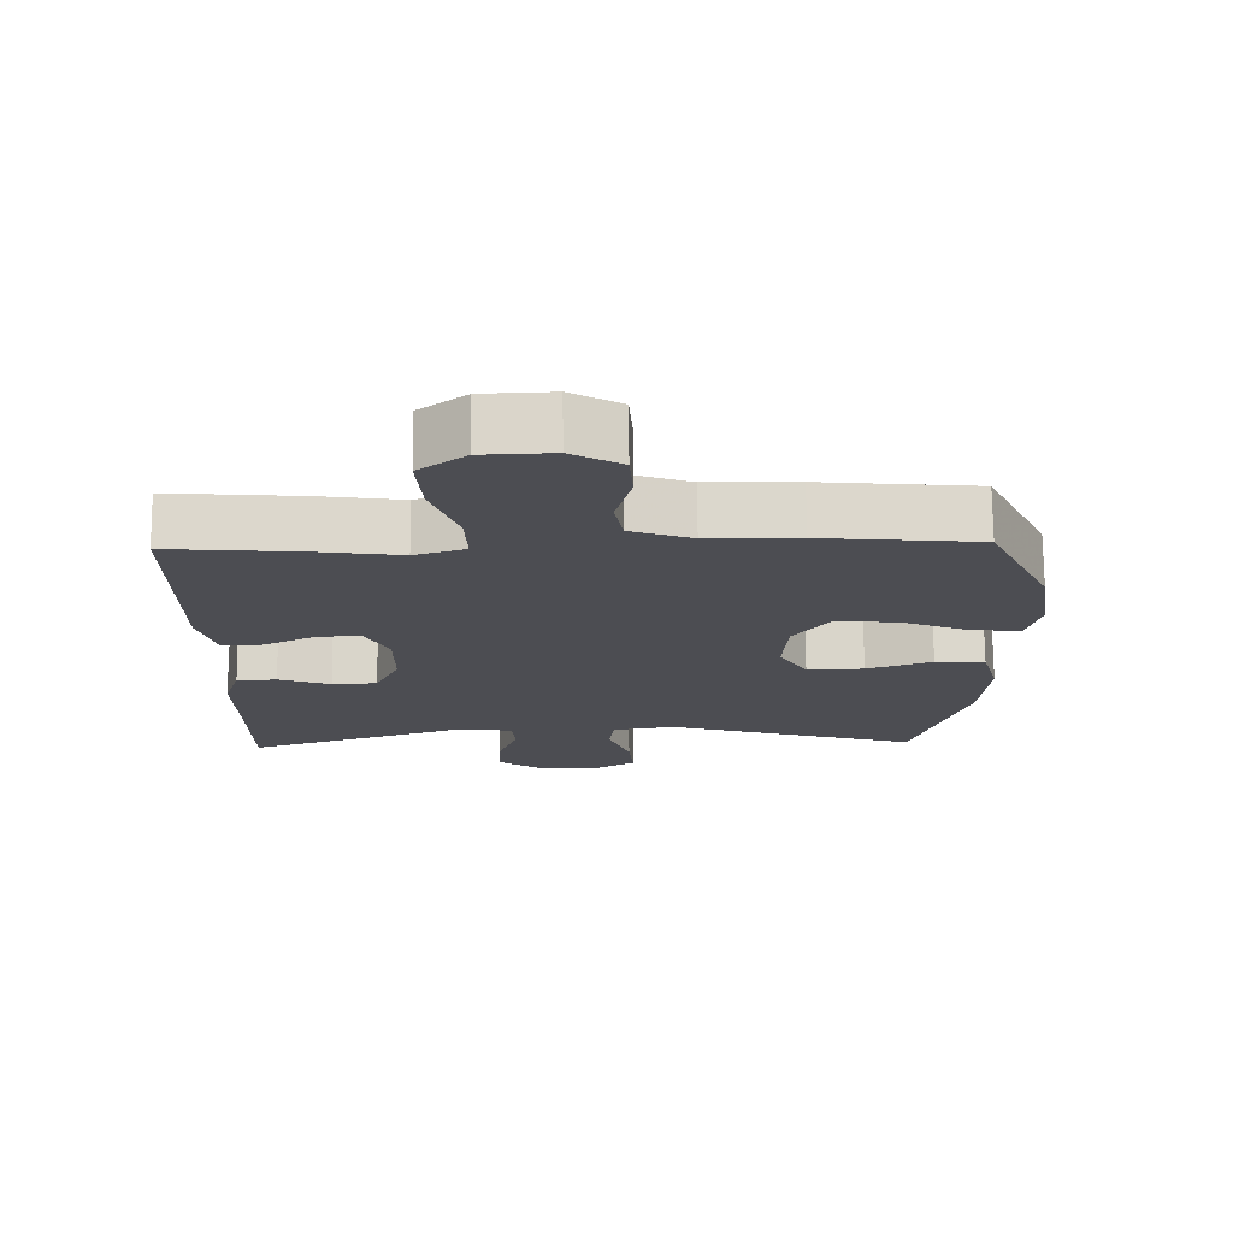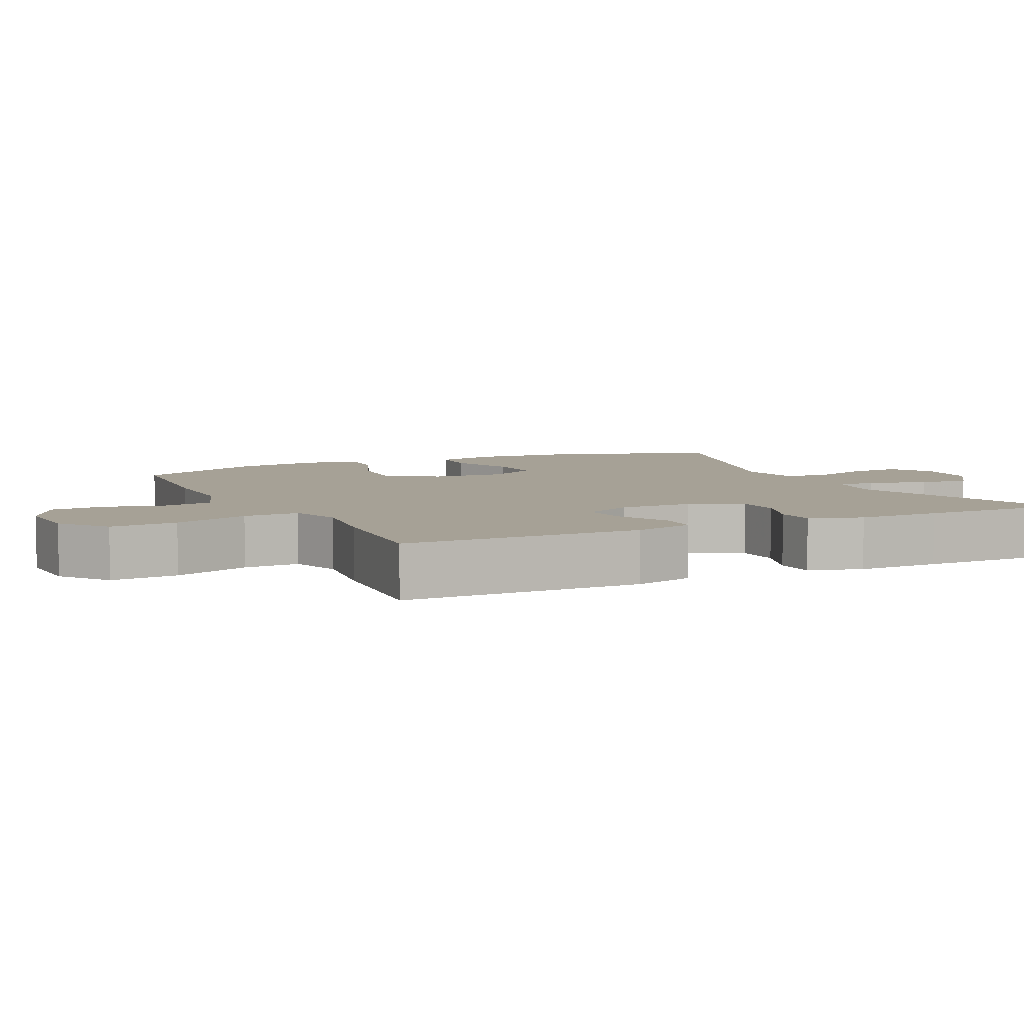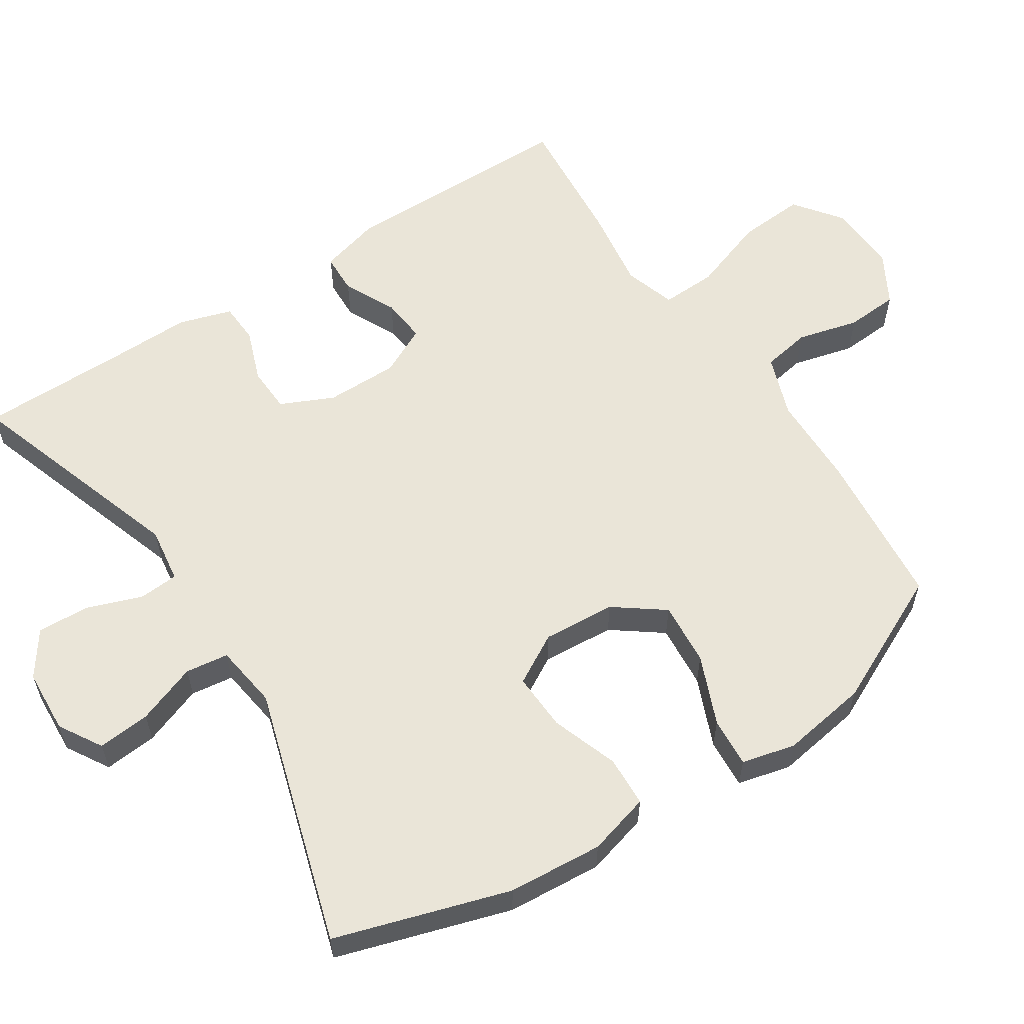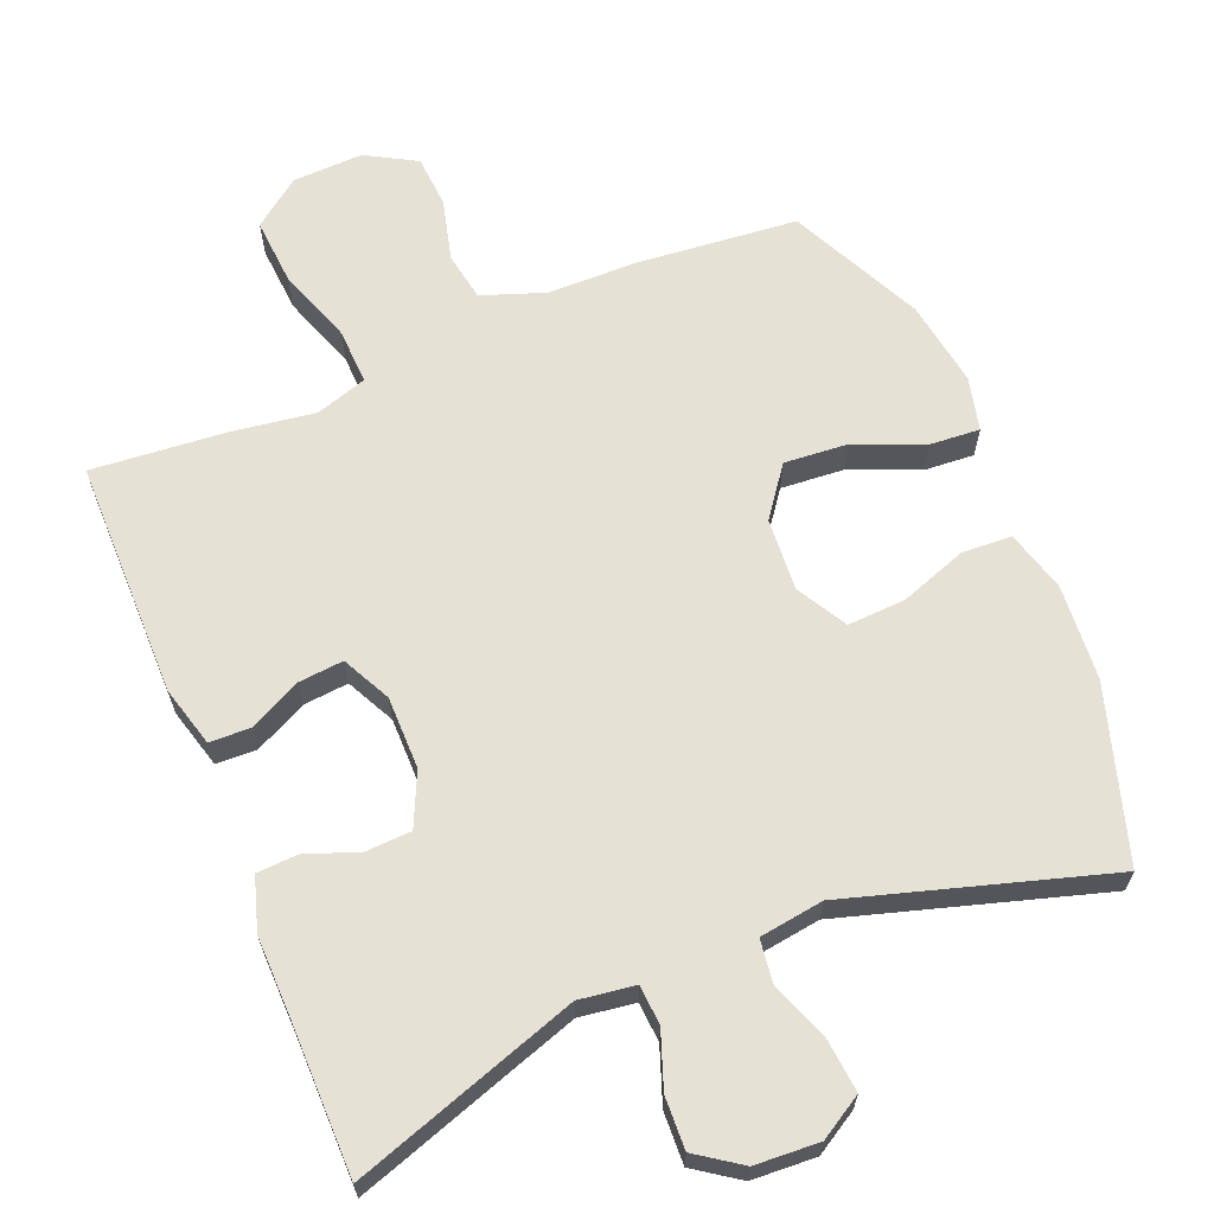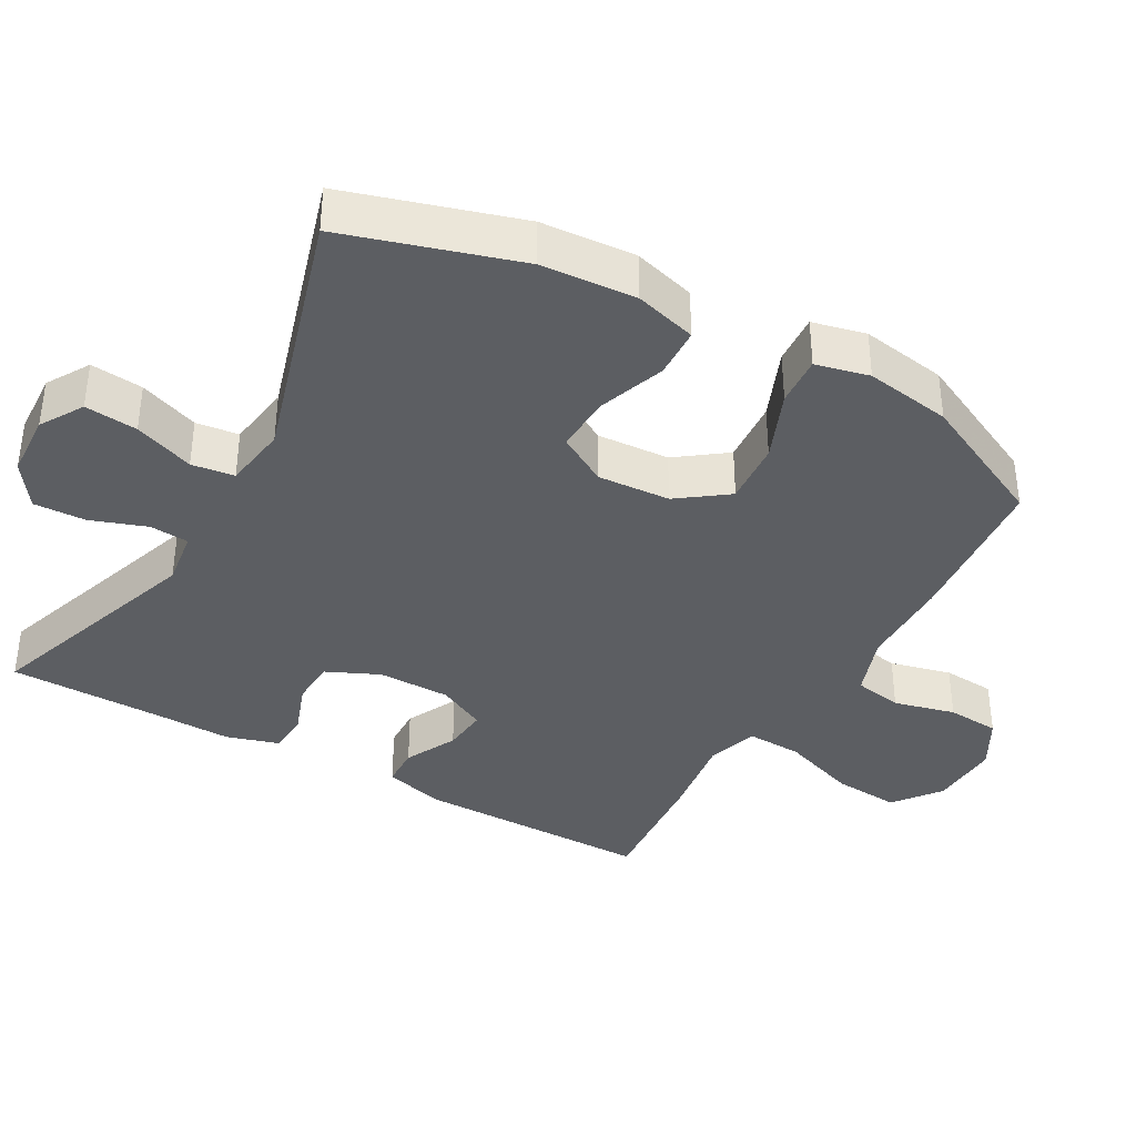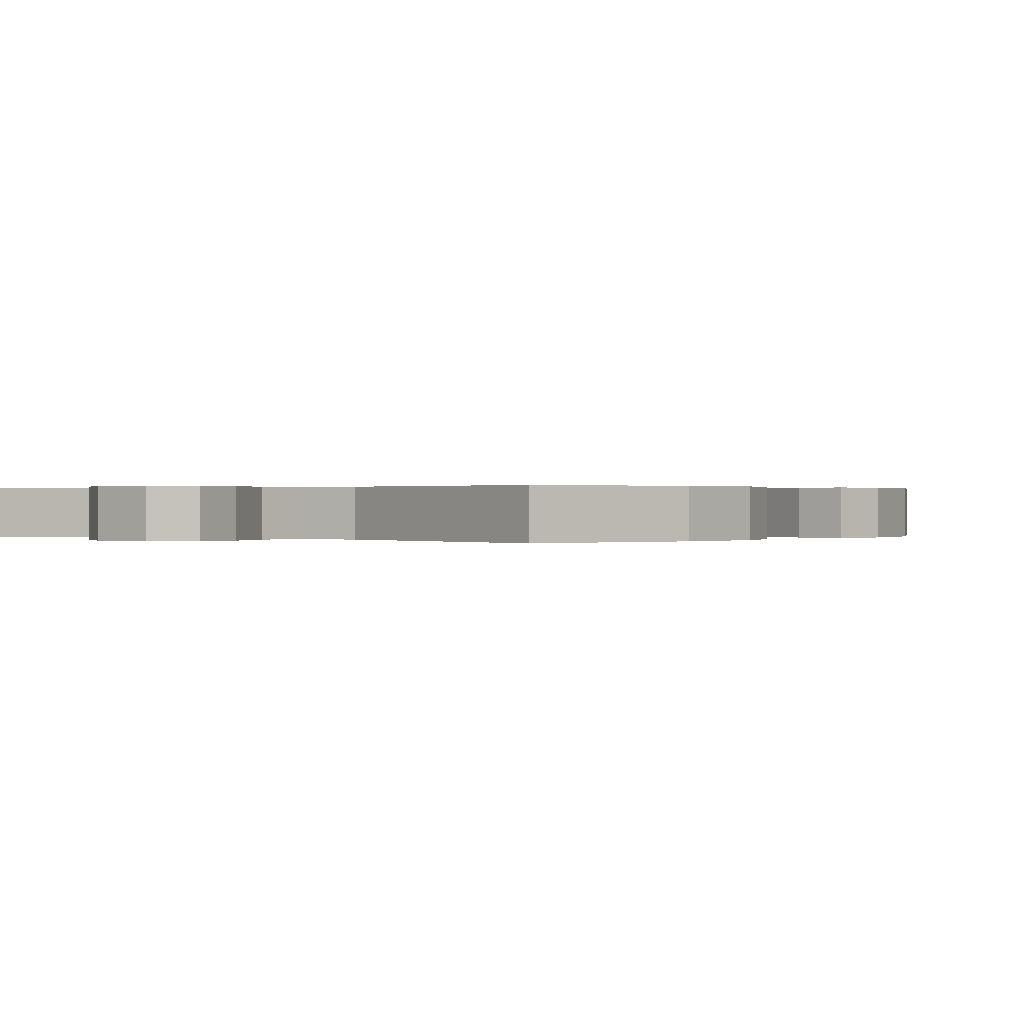
<metadata>
{"format":"obj","ext":"obj","renderer":"f3d","projection":"perspective","resolution":1024,"background":"white","views":[{"elev":73.6,"azim":179.5,"up":"+Z"},{"elev":6.2,"azim":64.3,"up":"+Y"},{"elev":58.7,"azim":-123.0,"up":"+Y"},{"elev":64.7,"azim":157.7,"up":"+Y"},{"elev":-37.8,"azim":-119.6,"up":"+Y"},{"elev":0.2,"azim":-144.0,"up":"+Y"}]}
</metadata>
<code>
v -0.5 0.07 -0.5
v -0.575 0.07 -0.257
v -0.585 0.07 -0.124
v -0.561 0.07 -0.037
v -0.49 0.07 -0.034
v -0.397 0.07 -0.067
v -0.316 0.07 -0.071
v -0.276 0.07 -0.001
v -0.283 0.07 0.101
v -0.334 0.07 0.17
v -0.423 0.07 0.163
v -0.52 0.07 0.123
v -0.59 0.07 0.118
v -0.608 0.07 0.193
v -0.589 0.07 0.314
v -0.5 0.07 0.5
v -0.277 0.07 0.521
v -0.148 0.07 0.523
v -0.061 0.07 0.554
v -0.049 0.07 0.622
v -0.071 0.07 0.708
v -0.066 0.07 0.782
v 0.005 0.07 0.822
v 0.104 0.07 0.818
v 0.17 0.07 0.768
v 0.163 0.07 0.674
v 0.126 0.07 0.568
v 0.123 0.07 0.49
v 0.195 0.07 0.467
v 0.312 0.07 0.484
v 0.5 0.07 0.5
v 0.501 0.07 0.166
v 0.478 0.07 0.082
v 0.421 0.07 0.08
v 0.348 0.07 0.116
v 0.285 0.07 0.122
v 0.251 0.07 0.054
v 0.251 0.07 -0.048
v 0.285 0.07 -0.122
v 0.349 0.07 -0.125
v 0.423 0.07 -0.098
v 0.48 0.07 -0.101
v 0.503 0.07 -0.175
v 0.501 0.07 -0.291
v 0.5 0.07 -0.5
v 0.184 0.07 -0.394
v 0.106 0.07 -0.405
v 0.102 0.07 -0.46
v 0.13 0.07 -0.538
v 0.133 0.07 -0.611
v 0.071 0.07 -0.654
v -0.019 0.07 -0.659
v -0.079 0.07 -0.623
v -0.072 0.07 -0.549
v -0.041 0.07 -0.465
v -0.049 0.07 -0.405
v -0.139 0.07 -0.392
v -0.5 0 -0.5
v -0.575 0 -0.257
v -0.585 0 -0.124
v -0.561 0 -0.037
v -0.49 0 -0.034
v -0.397 0 -0.067
v -0.316 0 -0.071
v -0.276 0 -0.001
v -0.283 0 0.101
v -0.334 0 0.17
v -0.423 0 0.163
v -0.52 0 0.123
v -0.59 0 0.118
v -0.608 0 0.193
v -0.589 0 0.314
v -0.5 0 0.5
v -0.277 0 0.521
v -0.148 0 0.523
v -0.061 0 0.554
v -0.049 0 0.622
v -0.071 0 0.708
v -0.066 0 0.782
v 0.005 0 0.822
v 0.104 0 0.818
v 0.17 0 0.768
v 0.163 0 0.674
v 0.126 0 0.568
v 0.123 0 0.49
v 0.195 0 0.467
v 0.312 0 0.484
v 0.5 0 0.5
v 0.501 0 0.166
v 0.478 0 0.082
v 0.421 0 0.08
v 0.348 0 0.116
v 0.285 0 0.122
v 0.251 0 0.054
v 0.251 0 -0.048
v 0.285 0 -0.122
v 0.349 0 -0.125
v 0.423 0 -0.098
v 0.48 0 -0.101
v 0.503 0 -0.175
v 0.501 0 -0.291
v 0.5 0 -0.5
v 0.184 0 -0.394
v 0.106 0 -0.405
v 0.102 0 -0.46
v 0.13 0 -0.538
v 0.133 0 -0.611
v 0.071 0 -0.654
v -0.019 0 -0.659
v -0.079 0 -0.623
v -0.072 0 -0.549
v -0.041 0 -0.465
v -0.049 0 -0.405
v -0.139 0 -0.392
f 53 54 55
f 52 53 55
f 51 52 55
f 50 51 55
f 49 50 55
f 48 49 55
f 47 48 55 56
f 46 47 56 57
f 44 45 46
f 44 46 57
f 43 44 57
f 42 43 57
f 41 42 57
f 40 41 57
f 33 34 35
f 32 33 35
f 31 32 35
f 30 31 35
f 29 30 35
f 28 29 35 36
f 25 26 27
f 24 25 27
f 23 24 27
f 22 23 27
f 21 22 27
f 20 21 27
f 19 20 27 28
f 28 36 37
f 19 28 37
f 18 19 37
f 16 17 18
f 15 16 18
f 14 15 18
f 13 14 18
f 12 13 18
f 11 12 18
f 4 5 6
f 3 4 6
f 2 3 6
f 1 2 6
f 57 1 6
f 57 6 7
f 39 40 57
f 57 7 8
f 39 57 8
f 38 39 8
f 37 38 8 9
f 18 37 9 10
f 10 11 18
f 112 111 110
f 112 110 109
f 112 109 108
f 112 108 107
f 112 107 106
f 112 106 105
f 113 112 105 104
f 114 113 104 103
f 103 102 101
f 114 103 101
f 114 101 100
f 114 100 99
f 114 99 98
f 114 98 97
f 92 91 90
f 92 90 89
f 92 89 88
f 92 88 87
f 92 87 86
f 93 92 86 85
f 84 83 82
f 84 82 81
f 84 81 80
f 84 80 79
f 84 79 78
f 84 78 77
f 85 84 77 76
f 94 93 85
f 94 85 76
f 94 76 75
f 75 74 73
f 75 73 72
f 75 72 71
f 75 71 70
f 75 70 69
f 75 69 68
f 63 62 61
f 63 61 60
f 63 60 59
f 63 59 58
f 63 58 114
f 64 63 114
f 114 97 96
f 65 64 114
f 65 114 96
f 65 96 95
f 66 65 95 94
f 67 66 94 75
f 75 68 67
f 1 58 59 2
f 2 59 60 3
f 3 60 61 4
f 4 61 62 5
f 5 62 63 6
f 6 63 64 7
f 7 64 65 8
f 8 65 66 9
f 9 66 67 10
f 10 67 68 11
f 11 68 69 12
f 12 69 70 13
f 13 70 71 14
f 14 71 72 15
f 15 72 73 16
f 16 73 74 17
f 17 74 75 18
f 18 75 76 19
f 19 76 77 20
f 20 77 78 21
f 21 78 79 22
f 22 79 80 23
f 23 80 81 24
f 24 81 82 25
f 25 82 83 26
f 26 83 84 27
f 27 84 85 28
f 28 85 86 29
f 29 86 87 30
f 30 87 88 31
f 31 88 89 32
f 32 89 90 33
f 33 90 91 34
f 34 91 92 35
f 35 92 93 36
f 36 93 94 37
f 37 94 95 38
f 38 95 96 39
f 39 96 97 40
f 40 97 98 41
f 41 98 99 42
f 42 99 100 43
f 43 100 101 44
f 44 101 102 45
f 45 102 103 46
f 46 103 104 47
f 47 104 105 48
f 48 105 106 49
f 49 106 107 50
f 50 107 108 51
f 51 108 109 52
f 52 109 110 53
f 53 110 111 54
f 54 111 112 55
f 55 112 113 56
f 56 113 114 57
f 57 114 58 1

</code>
